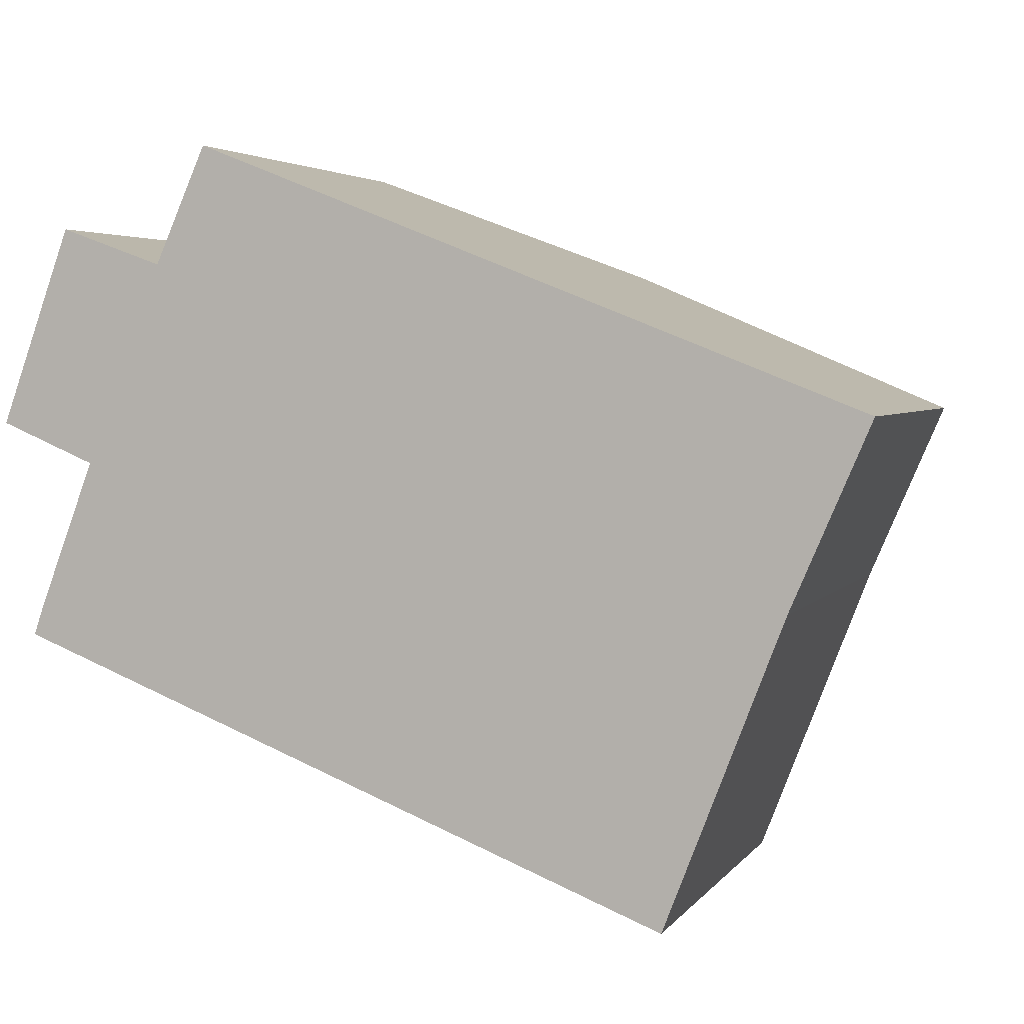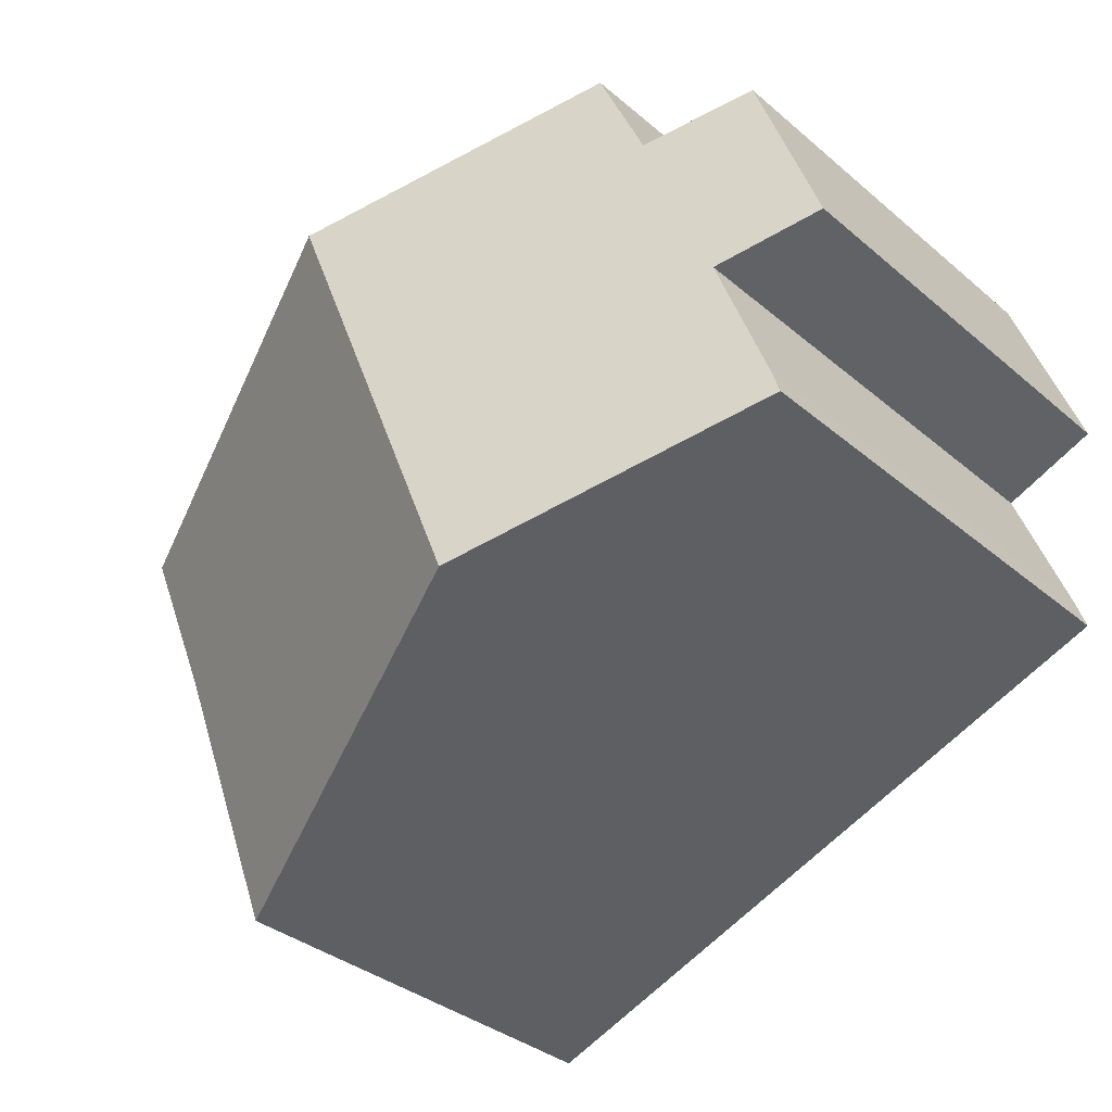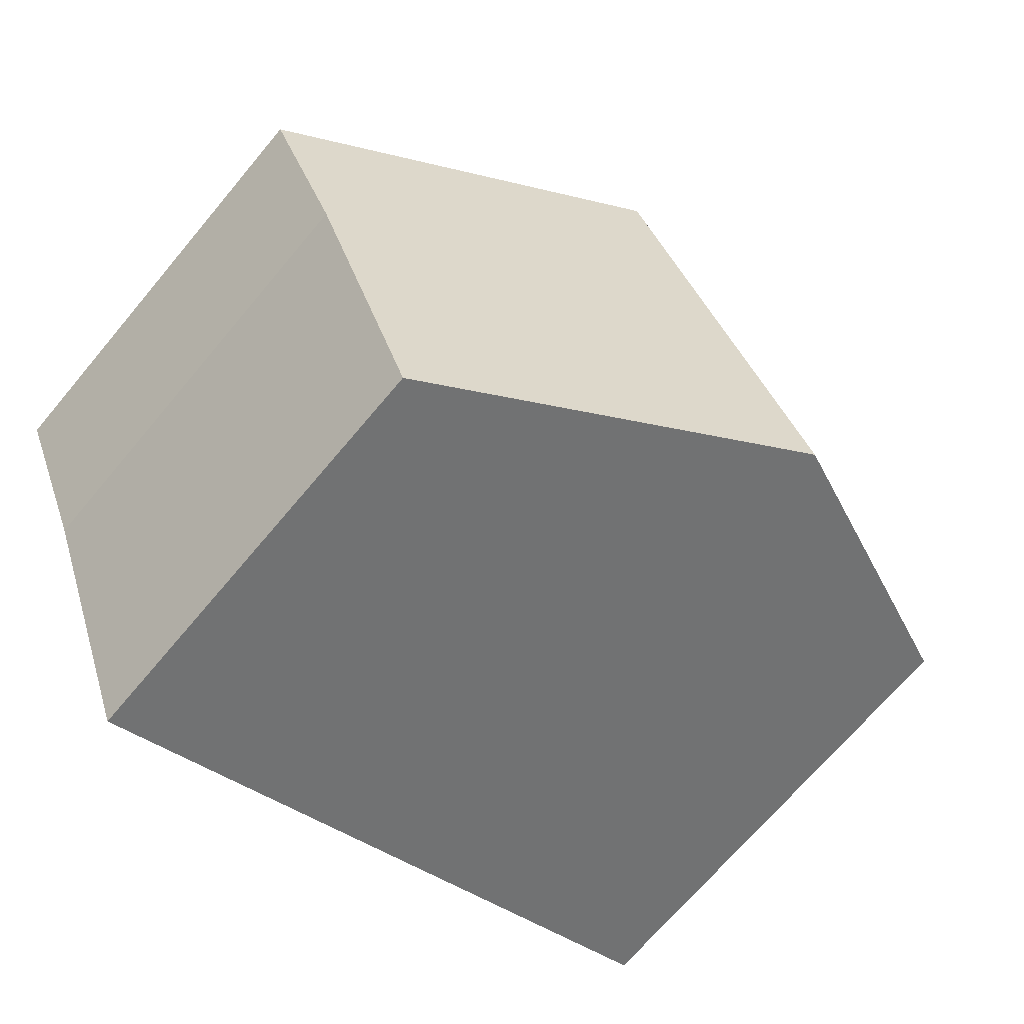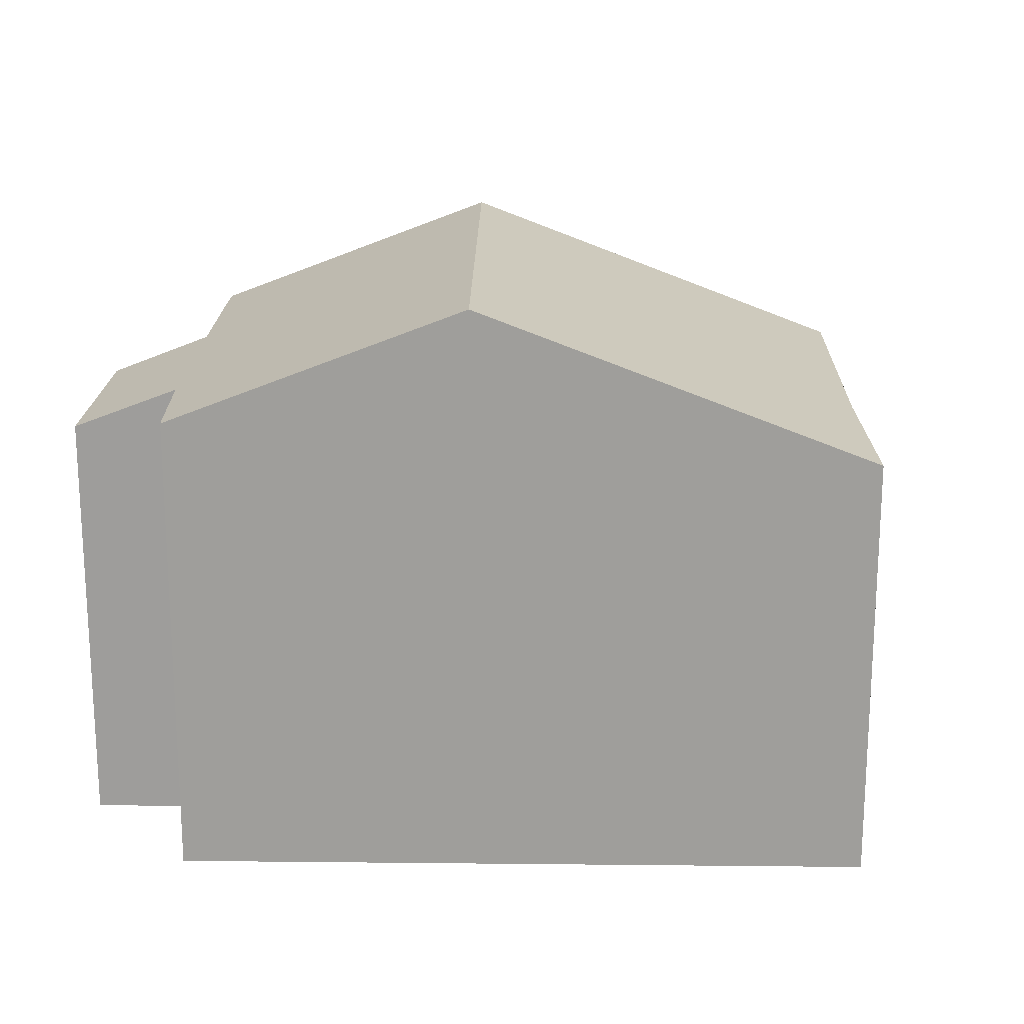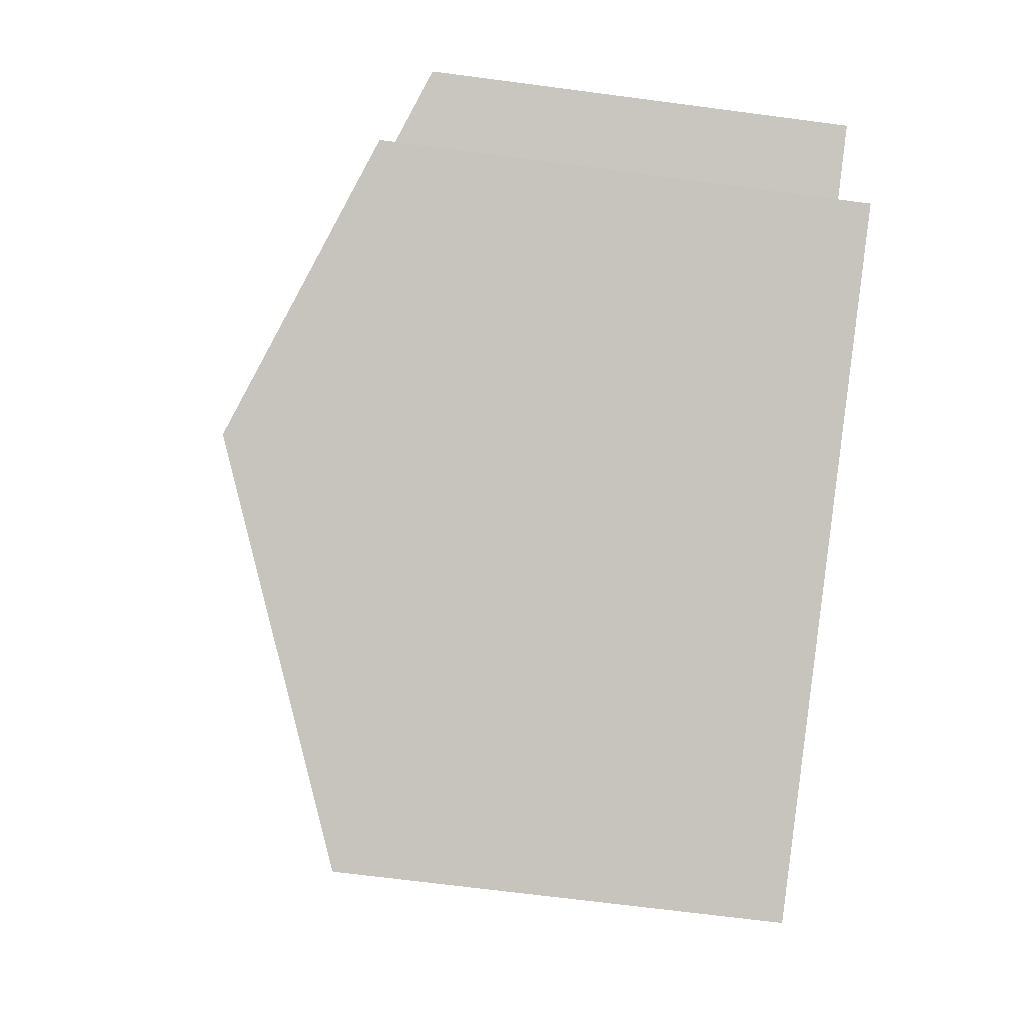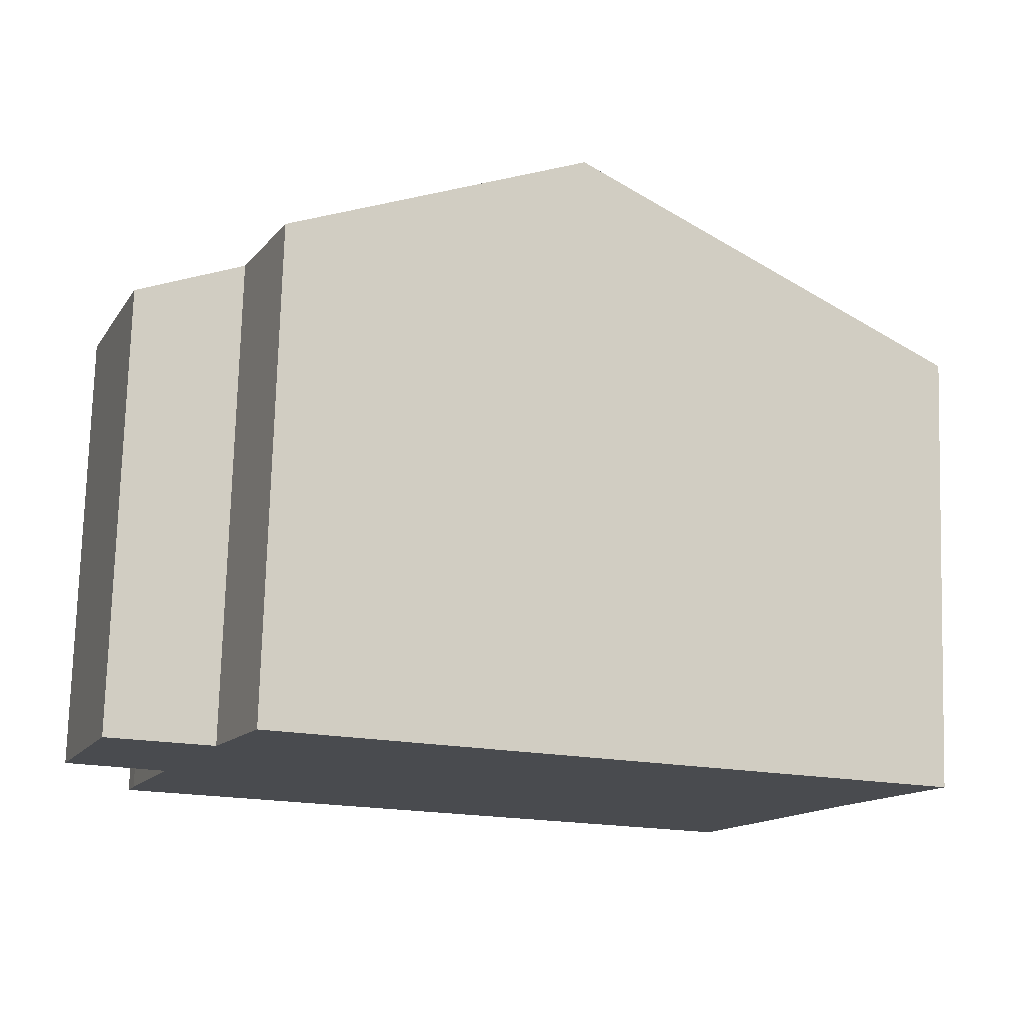
<metadata>
{"format":"obj","ext":"obj","renderer":"f3d","projection":"perspective","resolution":1024,"background":"white","views":[{"elev":3.6,"azim":18.4,"up":"+Z"},{"elev":-34.5,"azim":-138.5,"up":"+Z"},{"elev":-69.4,"azim":140.0,"up":"+Z"},{"elev":19.1,"azim":22.6,"up":"+Y"},{"elev":-68.2,"azim":-97.5,"up":"+Z"},{"elev":76.2,"azim":1.7,"up":"+Z"}]}
</metadata>
<code>
v  13.49 7.415 -2.825
v  8.468 9.992 2.704
v  14.8 7.384 0.21
v  5.185 9.992 -5.427
v  11.52 7.384 -7.909
v  0.499 8.064 -3.592
v  0.666 8.054 -3.104
v  1.591 8.033 -0.665
v  0 7.372 4.514e-16
v  0.65 7.346 1.791
v  2.879 8.016 2.642
v  1.232 7.346 3.231
v  1.18 7.325 3.25
v  3.73 8.042 4.57
v  11.52 4.843e-16 -7.909
v  5.185 3.323e-16 -5.427
v  0.499 2.199e-16 -3.592
v  0.666 1.901e-16 -3.104
v  1.591 4.072e-17 -0.665
v  0 0 0
v  1.18 -1.99e-16 3.25
v  0.65 -1.097e-16 1.791
v  2.879 -1.618e-16 2.642
v  1.232 -1.978e-16 3.231
v  3.73 -2.798e-16 4.57
v  8.468 -1.656e-16 2.704
v  14.8 -1.286e-17 0.21
v  13.49 1.73e-16 -2.825
g defaultobject
f 1 2 3
f 2 1 4
f 4 1 5
f 6 2 4
f 2 6 7
f 2 7 8
f 2 8 9
f 2 9 10
f 2 10 11
f 11 10 12
f 12 10 13
f 14 2 11
f 15 4 5
f 4 15 6
f 6 15 16
f 6 16 17
f 17 7 6
f 7 17 18
f 18 8 7
f 8 18 19
f 20 10 9
f 10 20 13
f 13 20 21
f 21 20 22
f 19 9 8
f 9 19 20
f 12 23 11
f 23 12 13
f 23 13 21
f 23 21 24
f 25 2 14
f 2 25 3
f 3 25 26
f 3 26 27
f 11 25 14
f 25 11 23
f 28 5 1
f 5 28 15
f 3 28 1
f 28 3 27
f 22 24 21
f 24 22 23
f 23 22 20
f 23 26 25
f 26 23 20
f 26 20 19
f 26 19 18
f 26 18 27
f 27 18 17
f 27 17 16
f 27 16 28
f 28 16 15

</code>
